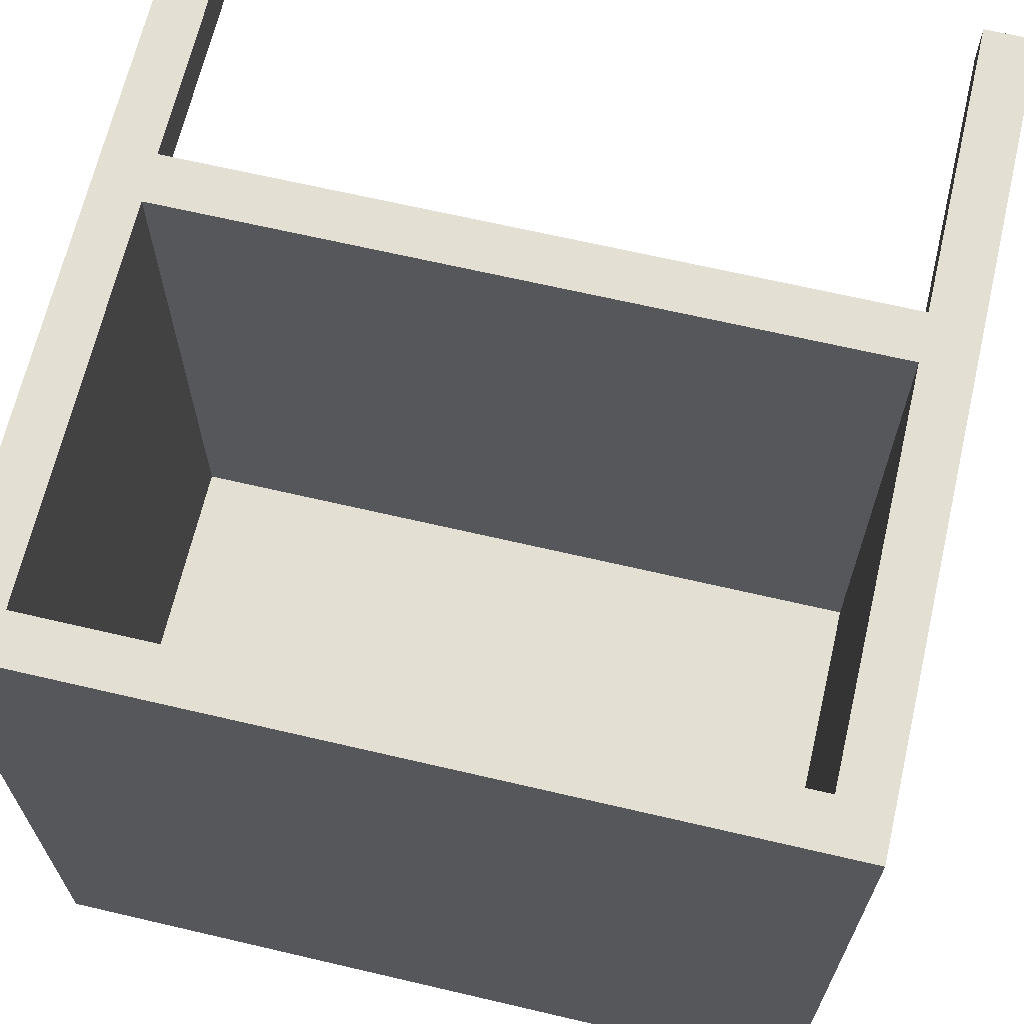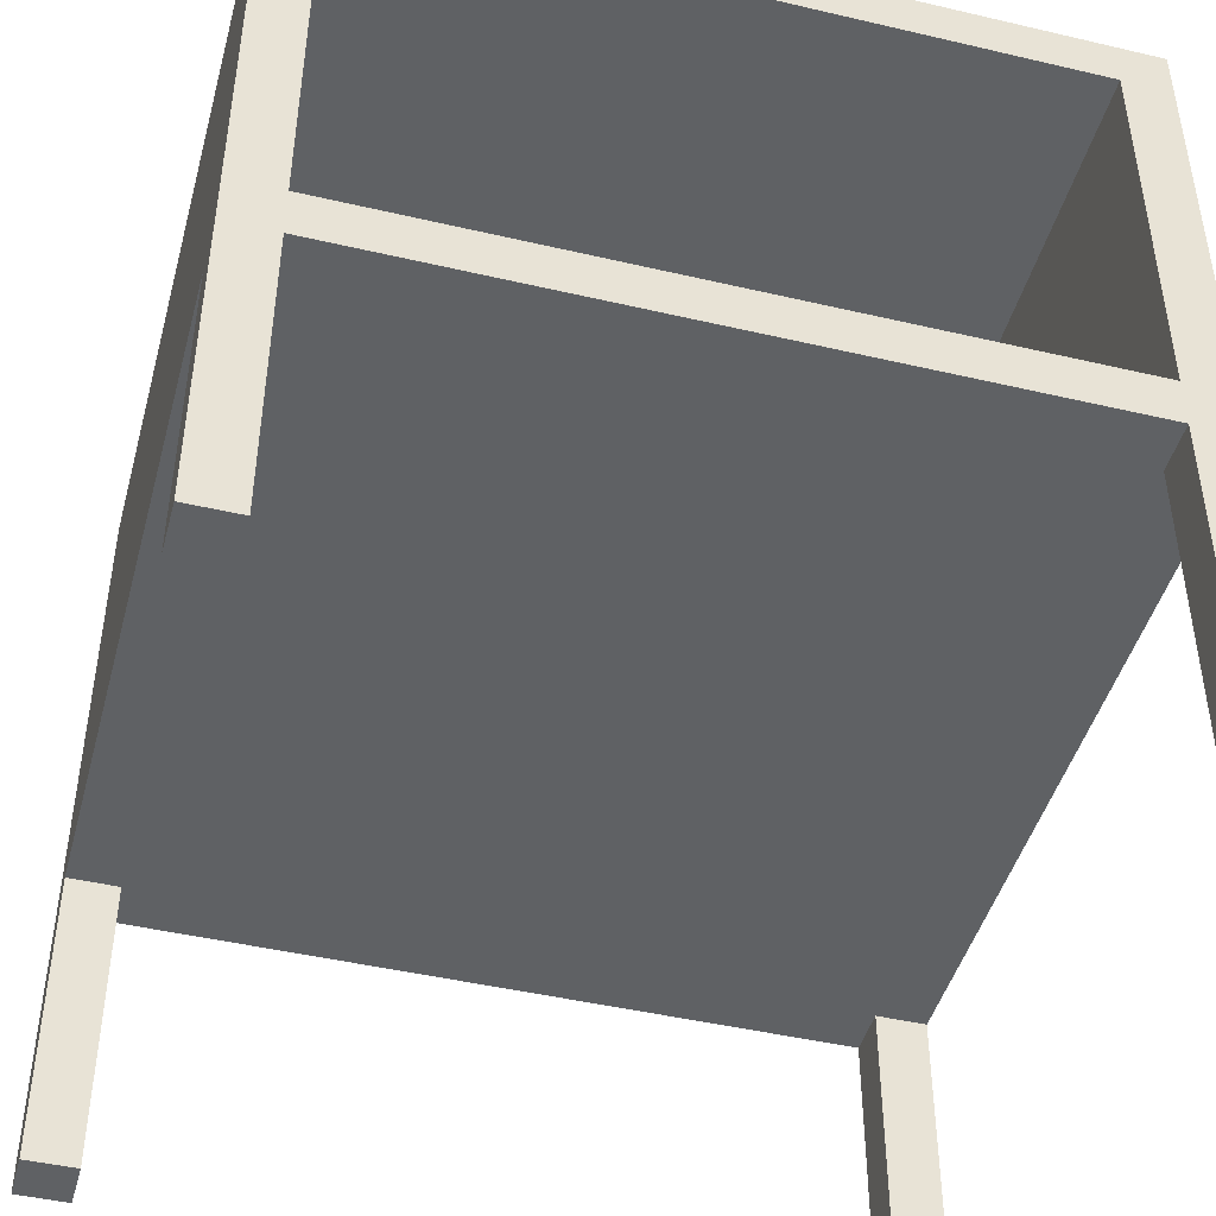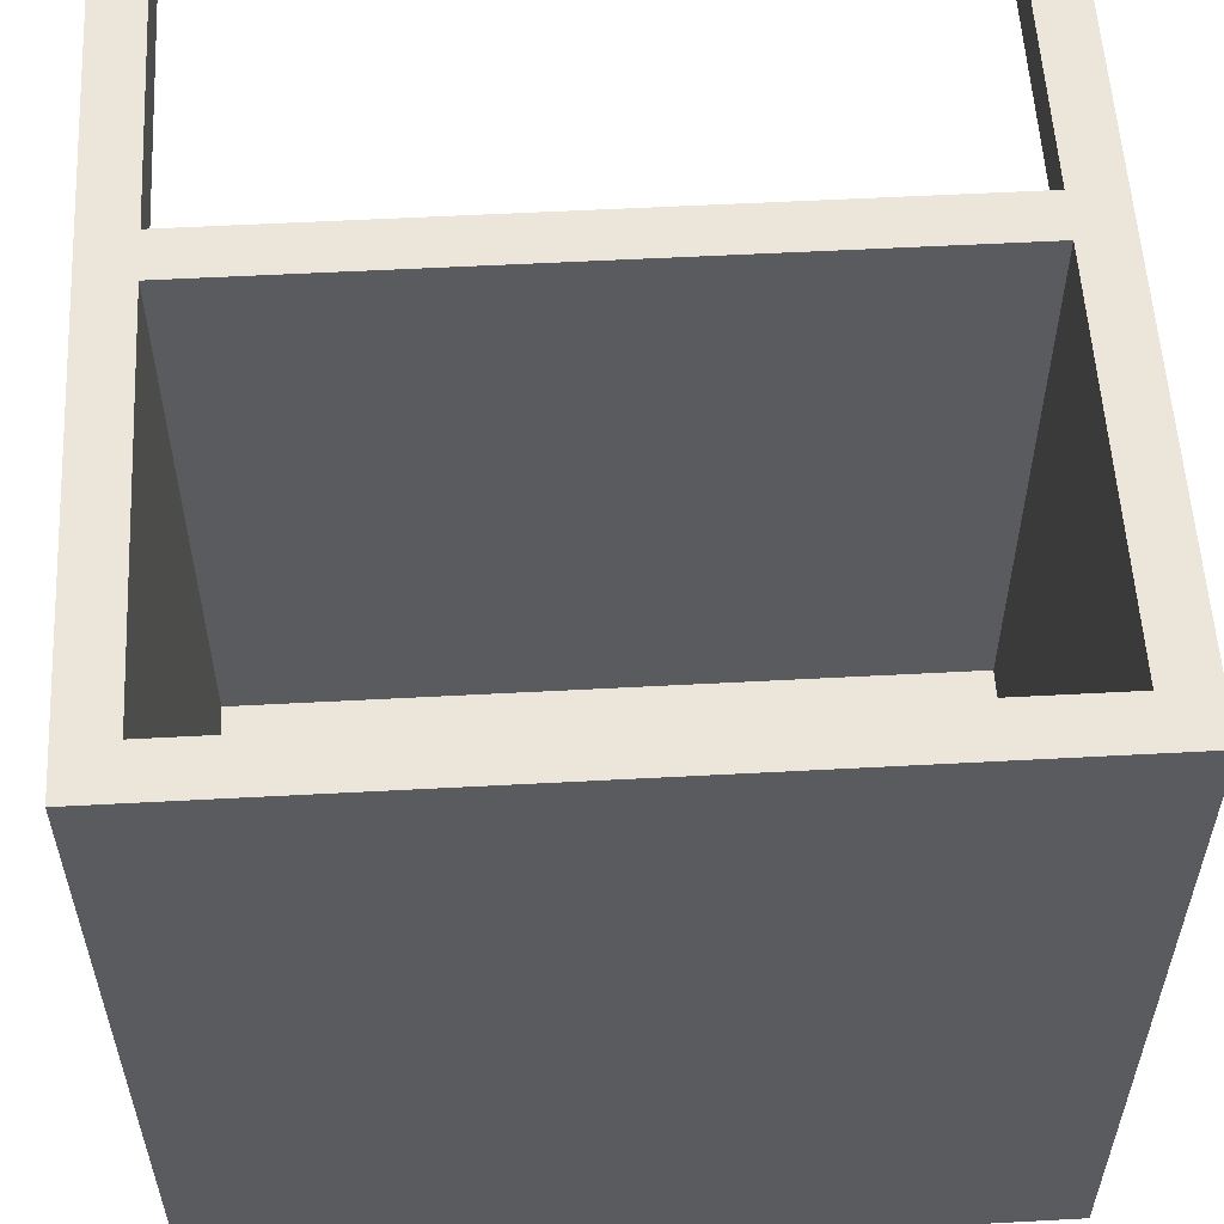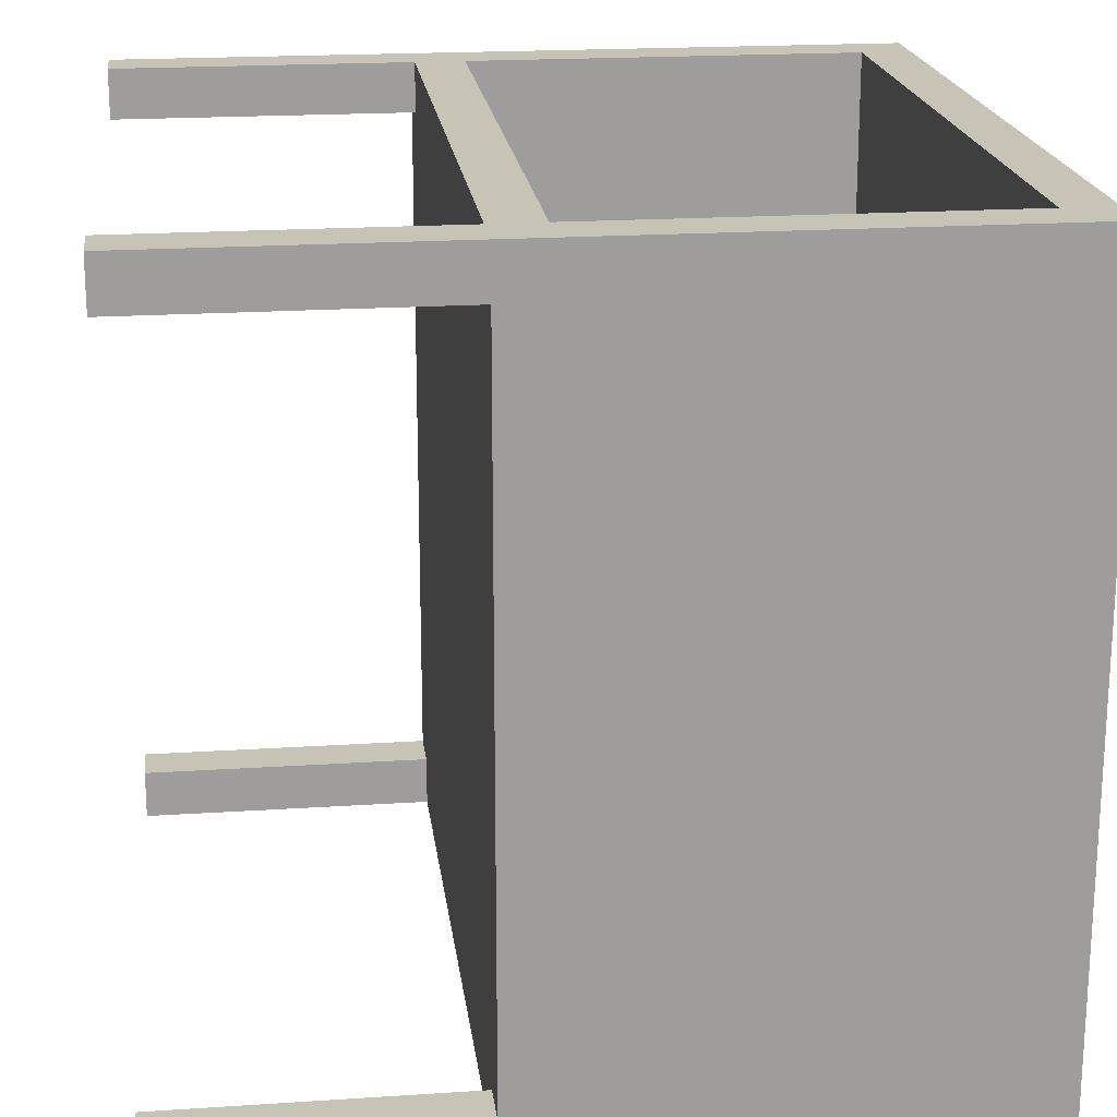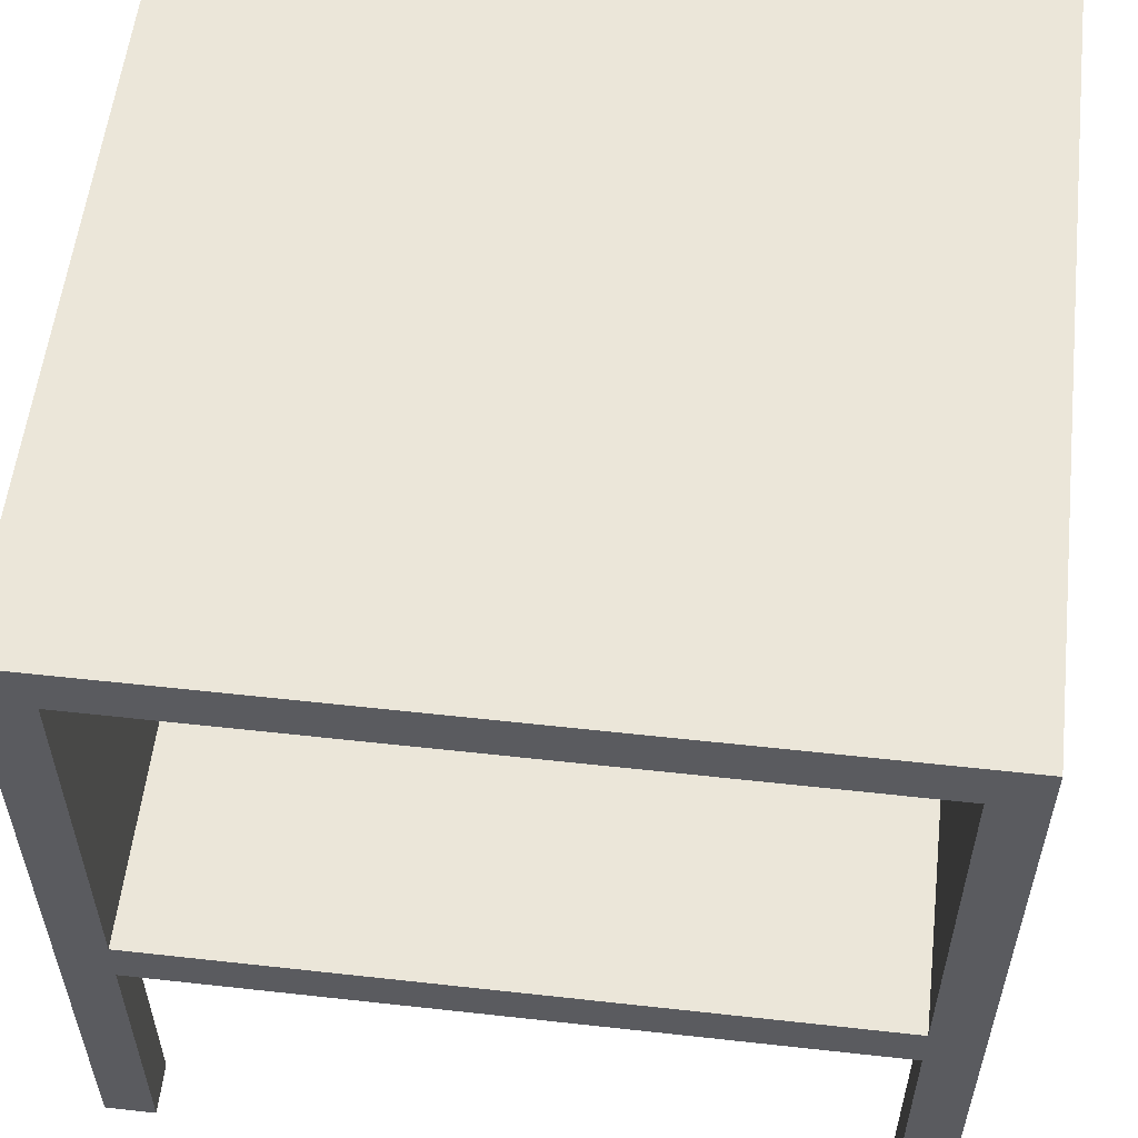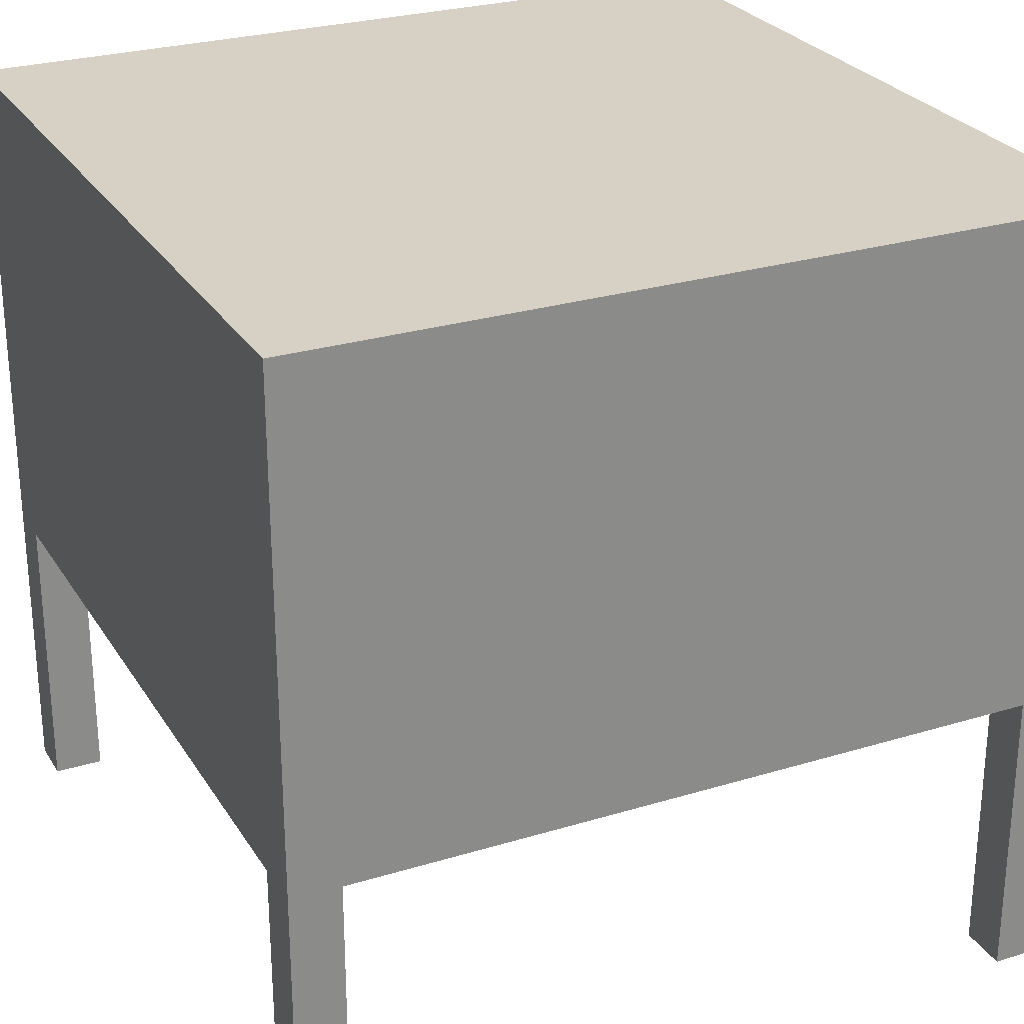
<metadata>
{"format":"obj","ext":"obj","renderer":"f3d","projection":"perspective","resolution":1024,"background":"white","views":[{"elev":66.7,"azim":-166.8,"up":"+Z"},{"elev":-45.5,"azim":-15.1,"up":"+Y"},{"elev":56.4,"azim":176.8,"up":"+Z"},{"elev":19.8,"azim":83.0,"up":"+Z"},{"elev":56.4,"azim":6.6,"up":"+Y"},{"elev":26.8,"azim":154.6,"up":"+Y"}]}
</metadata>
<code>
o Cube
v 1 0.375 0
v 1 0.375 1
v -0 0.375 1
v 0 0.375 -0
v 1 1 0
v 1 1 1
v -0 1 1
v 0 1 0
v 0.9375 0.375 -0
v 0.9375 0.375 1
v 0.9375 1 0
v 0.9375 1 1
v 0.0625 0.375 -0
v 0.0625 0.375 1
v 0.0625 1 0
v 0.0625 1 1
v 1 0.9375 0
v 1 0.9375 1
v -0 0.9375 1
v 0 0.9375 -0
v 0.9375 0.9375 0
v 0.9375 0.9375 1
v 0.0625 0.9375 0
v 0.0625 0.9375 1
v 0.9375 0.4375 1
v 0.0625 0.4375 1
v 1 0.4375 0
v 1 0.4375 1
v -0 0.4375 1
v 0 0.4375 -0
v 0.9375 0.4375 0
v 0.0625 0.4375 -0
v 0.9375 0.9375 0.25
v 0.0625 0.9375 0.25
v 0.9375 0.4375 0.25
v 0.0625 0.4375 0.25
v 1 0.375 0.9375
v 0 0.375 0.9375
v 1 1 0.9375
v -0 1 0.9375
v 0.9375 1 0.9375
v 0.9375 0.375 0.9375
v 0.0625 1 0.9375
v 0.0625 0.375 0.9375
v 0 0.9375 0.9375
v 1 0.9375 0.9375
v 1 0.4375 0.9375
v 0 0.4375 0.9375
v 0 0.375 0.0625
v 0 1 0.0625
v 0.9375 0.375 0.0625
v 0.0625 0.375 0.0625
v 0 0.9375 0.0625
v 0 0.4375 0.0625
v 1 0.375 0.0625
v 1 1 0.0625
v 0.9375 1 0.0625
v 0.0625 1 0.0625
v 1 0.9375 0.0625
v 1 0.4375 0.0625
v 1 0 0.9375
v 1 0 1
v 0.0625 0 -0
v 0 0 -0
v 0.0625 0 1
v -0 0 1
v 0 0 0.0625
v 1 0 0
v 0.9375 0 -0
v 0.9375 0 1
v 0.9375 0 0.0625
v 0.0625 0 0.0625
v 0 0 0.9375
v 0.9375 0 0.9375
v 0.0625 0 0.9375
v 1 0 0.0625
f 4 13 63 64
f 43 40 7 16
f 46 39 6 18
f 24 16 7 19
f 53 50 8 20
f 32 13 4 30
f 27 1 9 31
f 18 6 12 22
f 39 41 12 6
f 52 49 67 72
f 31 9 13 32
f 22 12 16 24
f 41 43 16 12
f 42 10 14 44
f 25 22 33 35
f 11 21 23 15
f 28 18 22 25
f 5 17 21 11
f 15 23 20 8
f 54 53 20 30
f 26 24 19 29
f 47 46 18 28
f 37 47 28 2
f 14 26 29 3
f 49 54 30 4
f 2 28 25 10
f 10 25 26 14
f 21 31 32 23
f 17 27 31 21
f 23 32 30 20
f 35 33 34 36
f 22 24 34 33
f 24 26 36 34
f 26 25 35 36
f 3 29 48 38
f 55 60 47 37
f 60 59 46 47
f 29 19 45 48
f 51 42 44 52
f 57 58 43 41
f 55 37 42 51
f 56 57 41 39
f 19 7 40 45
f 59 56 39 46
f 58 50 40 43
f 52 44 38 49
f 37 2 62 61
f 15 8 50 58
f 17 5 56 59
f 5 11 57 56
f 10 42 74 70
f 11 15 58 57
f 9 51 52 13
f 27 17 59 60
f 1 27 60 55
f 38 48 54 49
f 48 45 53 54
f 45 40 50 53
f 75 65 66 73
f 61 62 70 74
f 63 72 67 64
f 68 76 71 69
f 44 14 65 75
f 1 55 76 68
f 38 44 75 73
f 3 38 73 66
f 14 3 66 65
f 51 9 69 71
f 55 51 71 76
f 9 1 68 69
f 42 37 61 74
f 13 52 72 63
f 49 4 64 67
f 2 10 70 62

</code>
